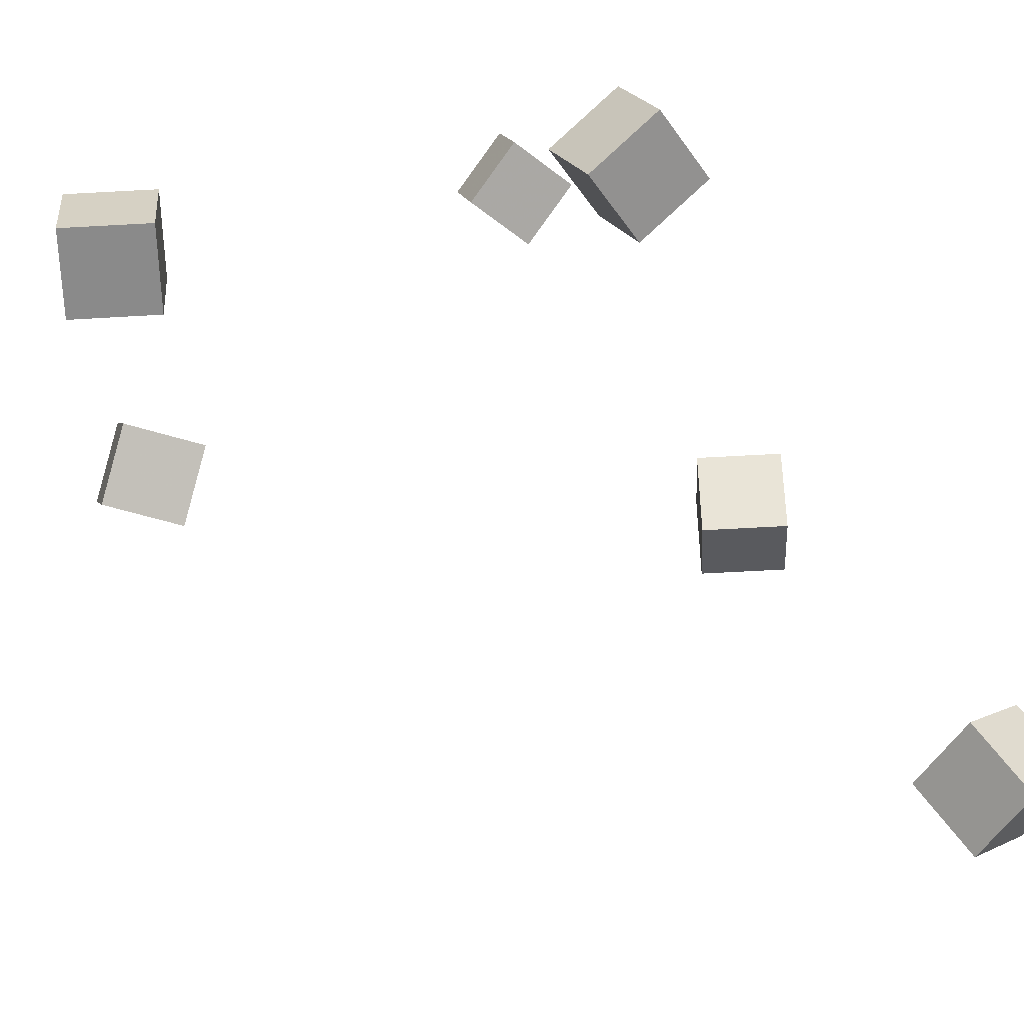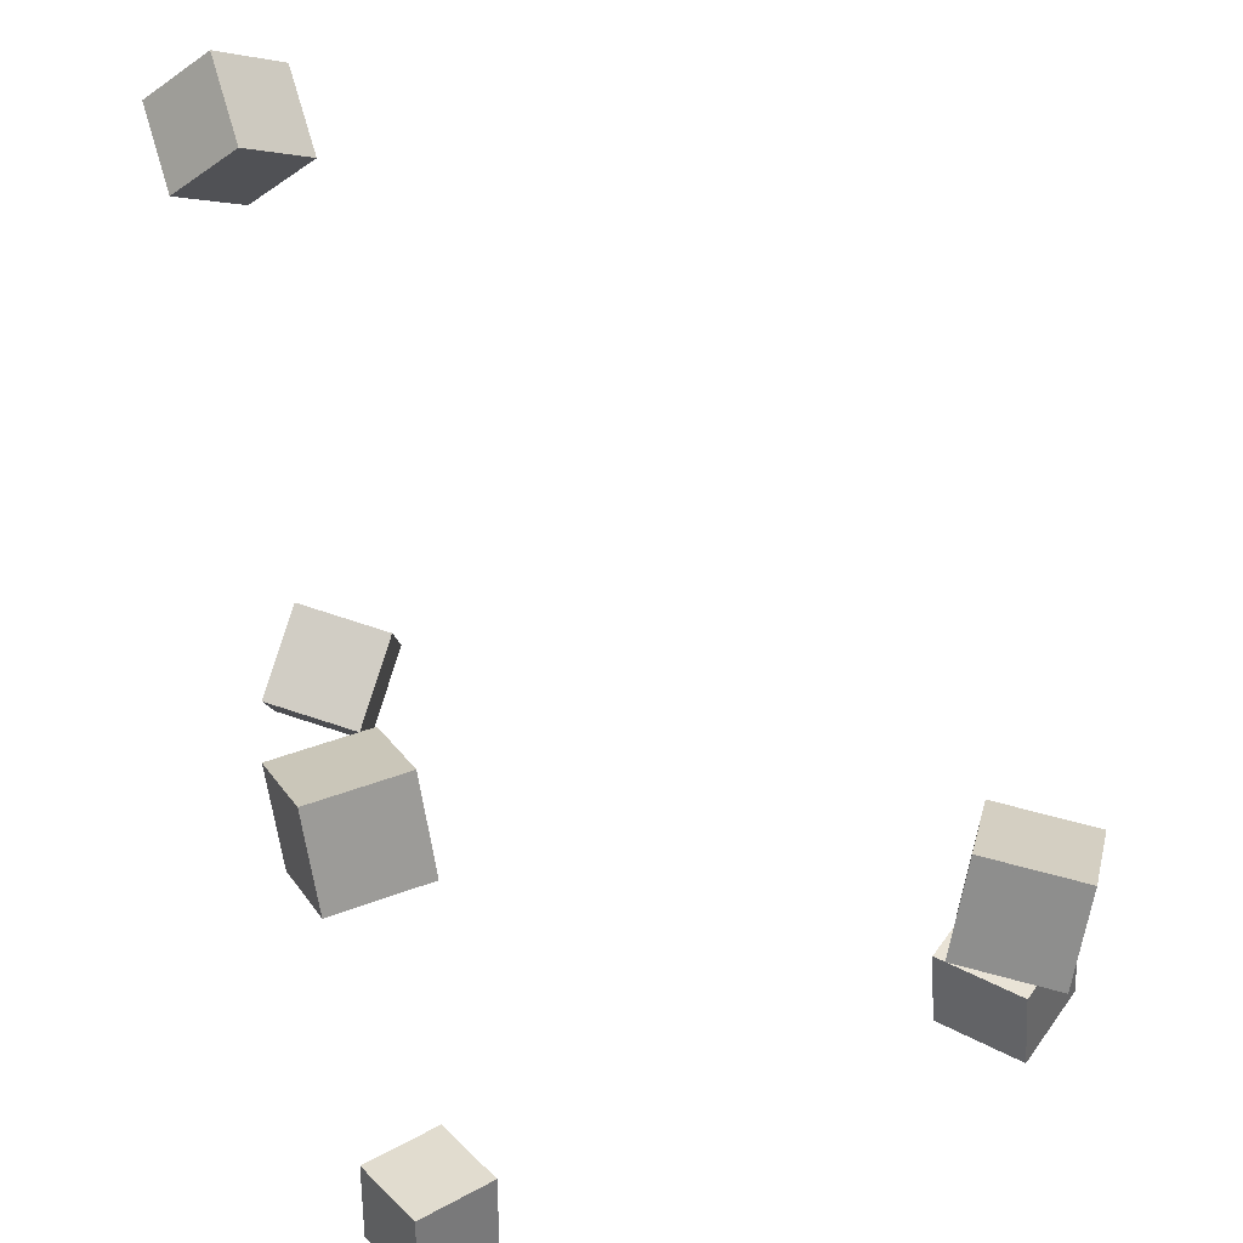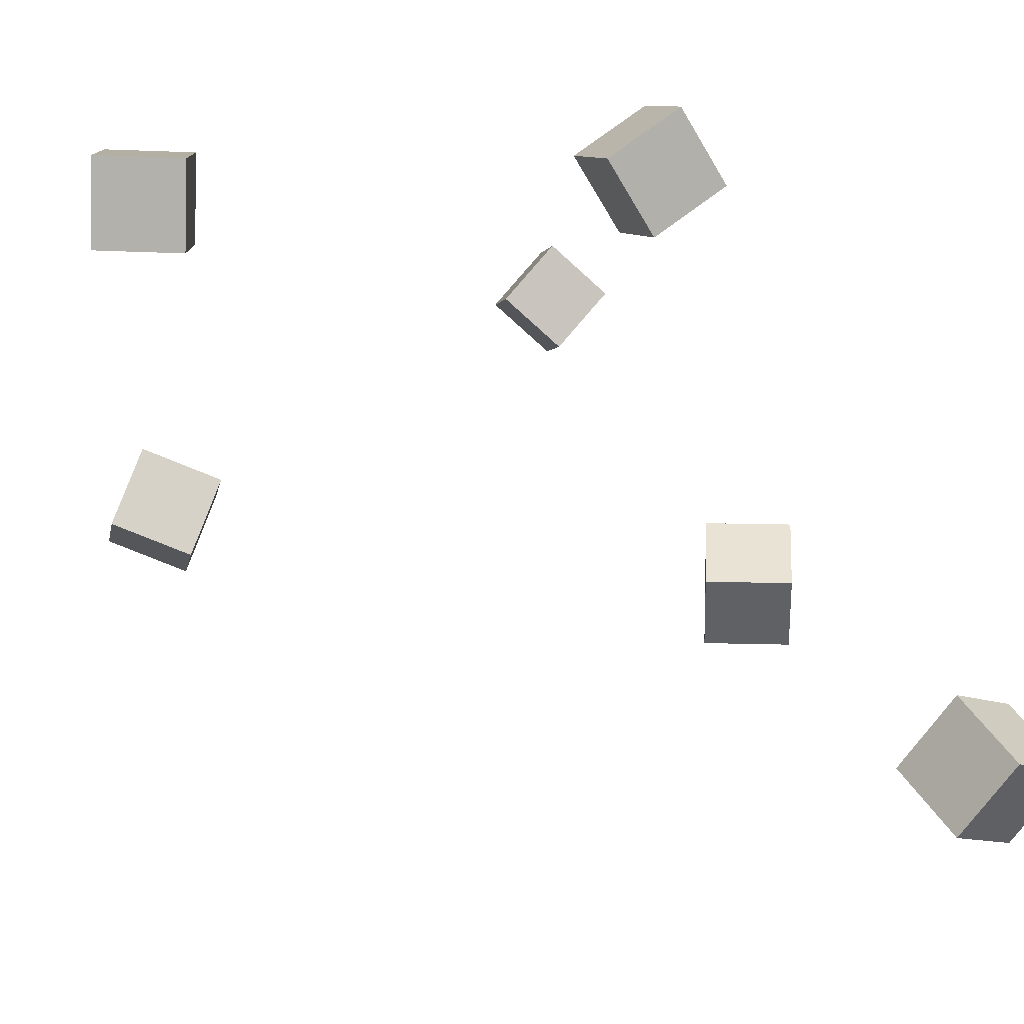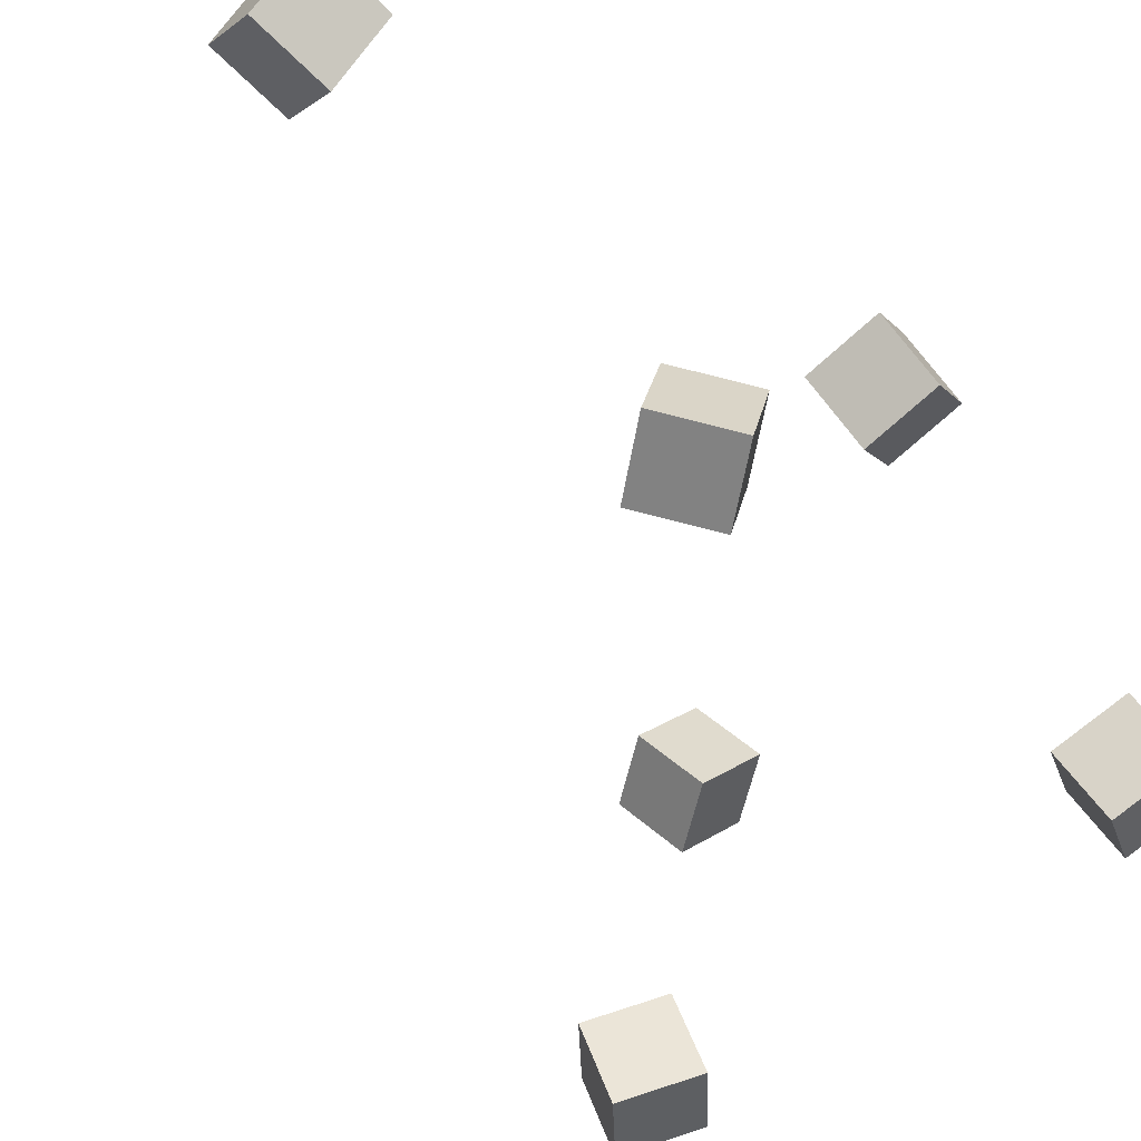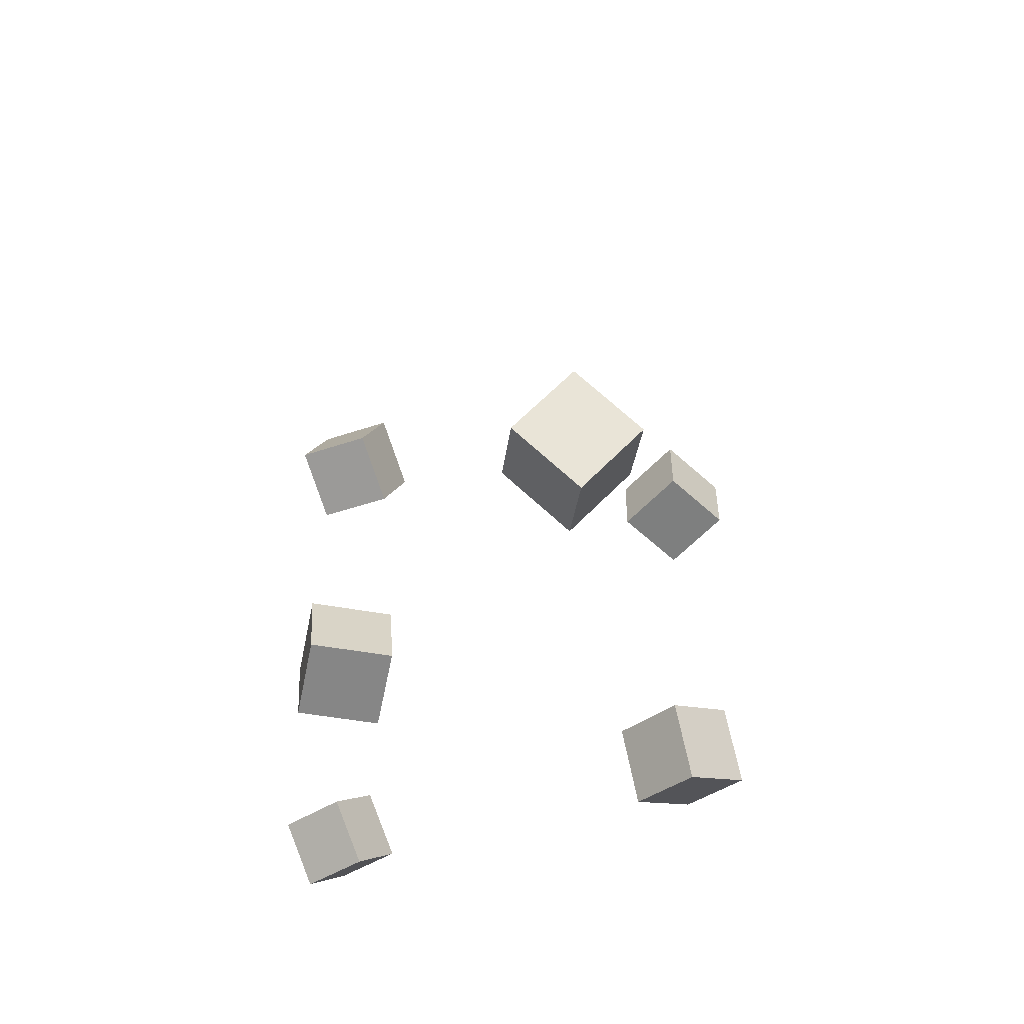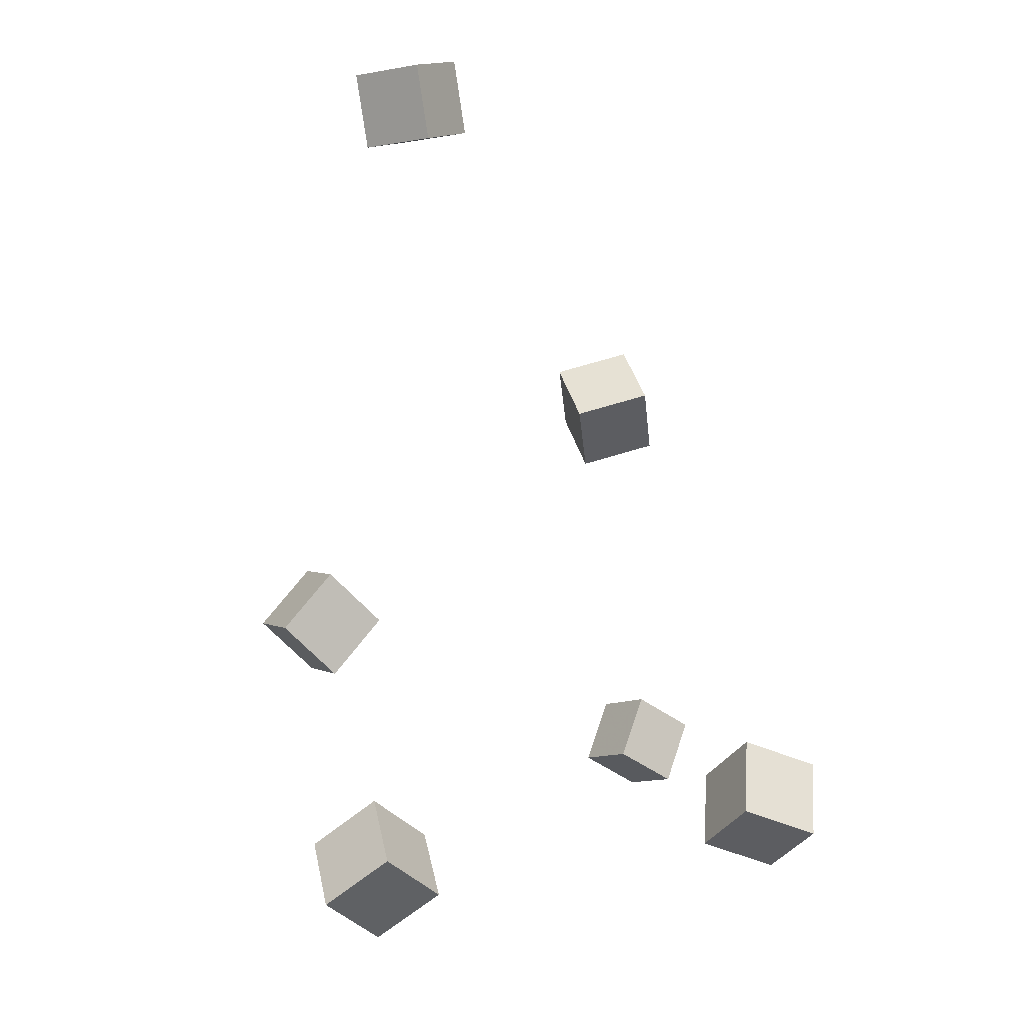
<metadata>
{"format":"obj","ext":"obj","renderer":"f3d","projection":"perspective","resolution":1024,"background":"white","views":[{"elev":70.3,"azim":156.7,"up":"+Z"},{"elev":70.8,"azim":-3.6,"up":"+Z"},{"elev":54.3,"azim":161.8,"up":"+Z"},{"elev":-58.3,"azim":-121.1,"up":"+Z"},{"elev":49.3,"azim":-91.1,"up":"+Y"},{"elev":20.9,"azim":75.4,"up":"+Y"}]}
</metadata>
<code>
v -0.1485 -0.009208 -0.1429
v -0.1503 -0.02 -0.09256
v -0.196 0.009142 -0.1406
v -0.1978 -0.001646 -0.0903
v -0.1299 0.03763 -0.1322
v -0.1317 0.02684 -0.08185
v -0.1774 0.05598 -0.1299
v -0.1791 0.04519 -0.0796
f 1.0 7.0 5.0
f 1.0 3.0 7.0
f 1.0 4.0 3.0
f 1.0 2.0 4.0
f 3.0 8.0 7.0
f 3.0 4.0 8.0
f 5.0 7.0 8.0
f 5.0 8.0 6.0
f 1.0 5.0 6.0
f 1.0 6.0 2.0
f 2.0 6.0 8.0
f 2.0 8.0 4.0
v 0.1004 -0.2042 0.1308
v 0.1114 -0.1685 0.1659
v 0.1131 -0.171 0.09314
v 0.1242 -0.1354 0.1282
v 0.1491 -0.221 0.1326
v 0.1601 -0.1853 0.1676
v 0.1619 -0.1878 0.09485
v 0.1729 -0.1522 0.1299
f 9.0 15.0 13.0
f 9.0 11.0 15.0
f 9.0 12.0 11.0
f 9.0 10.0 12.0
f 11.0 16.0 15.0
f 11.0 12.0 16.0
f 13.0 15.0 16.0
f 13.0 16.0 14.0
f 9.0 13.0 14.0
f 9.0 14.0 10.0
f 10.0 14.0 16.0
f 10.0 16.0 12.0
v -0.2239 0.2175 0.0274
v -0.1868 0.2228 0.06299
v -0.2357 0.2675 0.03222
v -0.1985 0.2728 0.06782
v -0.19 0.2291 -0.009804
v -0.1528 0.2344 0.02579
v -0.2017 0.2791 -0.004975
v -0.1645 0.2844 0.03062
f 17.0 23.0 21.0
f 17.0 19.0 23.0
f 17.0 20.0 19.0
f 17.0 18.0 20.0
f 19.0 24.0 23.0
f 19.0 20.0 24.0
f 21.0 23.0 24.0
f 21.0 24.0 22.0
f 17.0 21.0 22.0
f 17.0 22.0 18.0
f 18.0 22.0 24.0
f 18.0 24.0 20.0
v -0.155 -0.1676 0.122
v -0.1608 -0.1291 0.1568
v -0.1727 -0.136 0.08403
v -0.1785 -0.09748 0.1189
v -0.1063 -0.1517 0.1125
v -0.1121 -0.1132 0.1473
v -0.124 -0.1201 0.07454
v -0.1298 -0.08156 0.1094
f 25.0 31.0 29.0
f 25.0 27.0 31.0
f 25.0 28.0 27.0
f 25.0 26.0 28.0
f 27.0 32.0 31.0
f 27.0 28.0 32.0
f 29.0 31.0 32.0
f 29.0 32.0 30.0
f 25.0 29.0 30.0
f 25.0 30.0 26.0
f 26.0 30.0 32.0
f 26.0 32.0 28.0
v -0.1348 -0.289 -0.1304
v -0.1332 -0.2613 -0.09271
v -0.1611 -0.2571 -0.1528
v -0.1595 -0.2294 -0.1151
v -0.09584 -0.2685 -0.1471
v -0.09428 -0.2408 -0.1094
v -0.1221 -0.2366 -0.1694
v -0.1206 -0.2089 -0.1317
f 33.0 39.0 37.0
f 33.0 35.0 39.0
f 33.0 36.0 35.0
f 33.0 34.0 36.0
f 35.0 40.0 39.0
f 35.0 36.0 40.0
f 37.0 39.0 40.0
f 37.0 40.0 38.0
f 33.0 37.0 38.0
f 33.0 38.0 34.0
f 34.0 38.0 40.0
f 34.0 40.0 36.0
v 0.1235 -0.1699 -0.1451
v 0.1211 -0.1484 -0.09863
v 0.154 -0.1321 -0.161
v 0.1516 -0.1106 -0.1146
v 0.165 -0.1972 -0.1303
v 0.1626 -0.1756 -0.08389
v 0.1955 -0.1593 -0.1463
v 0.1931 -0.1378 -0.09985
f 41.0 47.0 45.0
f 41.0 43.0 47.0
f 41.0 44.0 43.0
f 41.0 42.0 44.0
f 43.0 48.0 47.0
f 43.0 44.0 48.0
f 45.0 47.0 48.0
f 45.0 48.0 46.0
f 41.0 45.0 46.0
f 41.0 46.0 42.0
f 42.0 46.0 48.0
f 42.0 48.0 44.0

</code>
